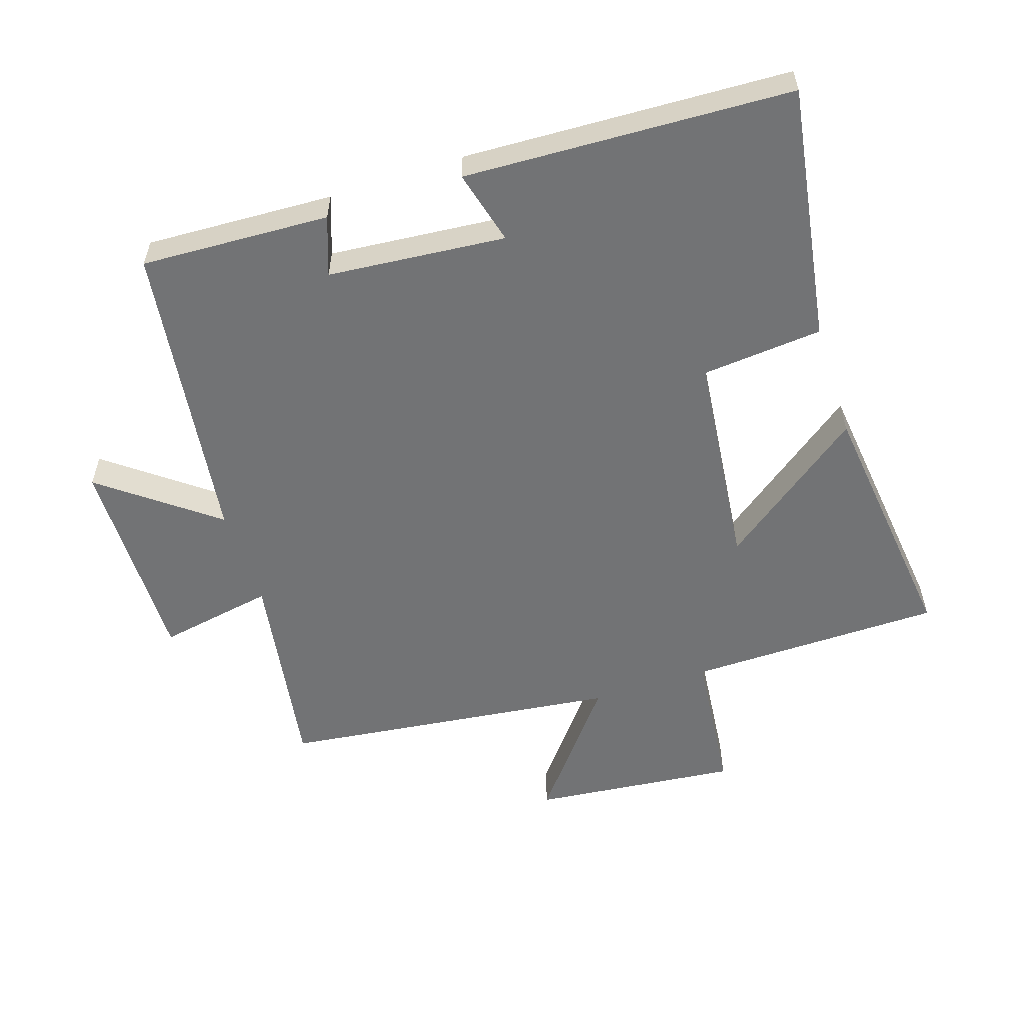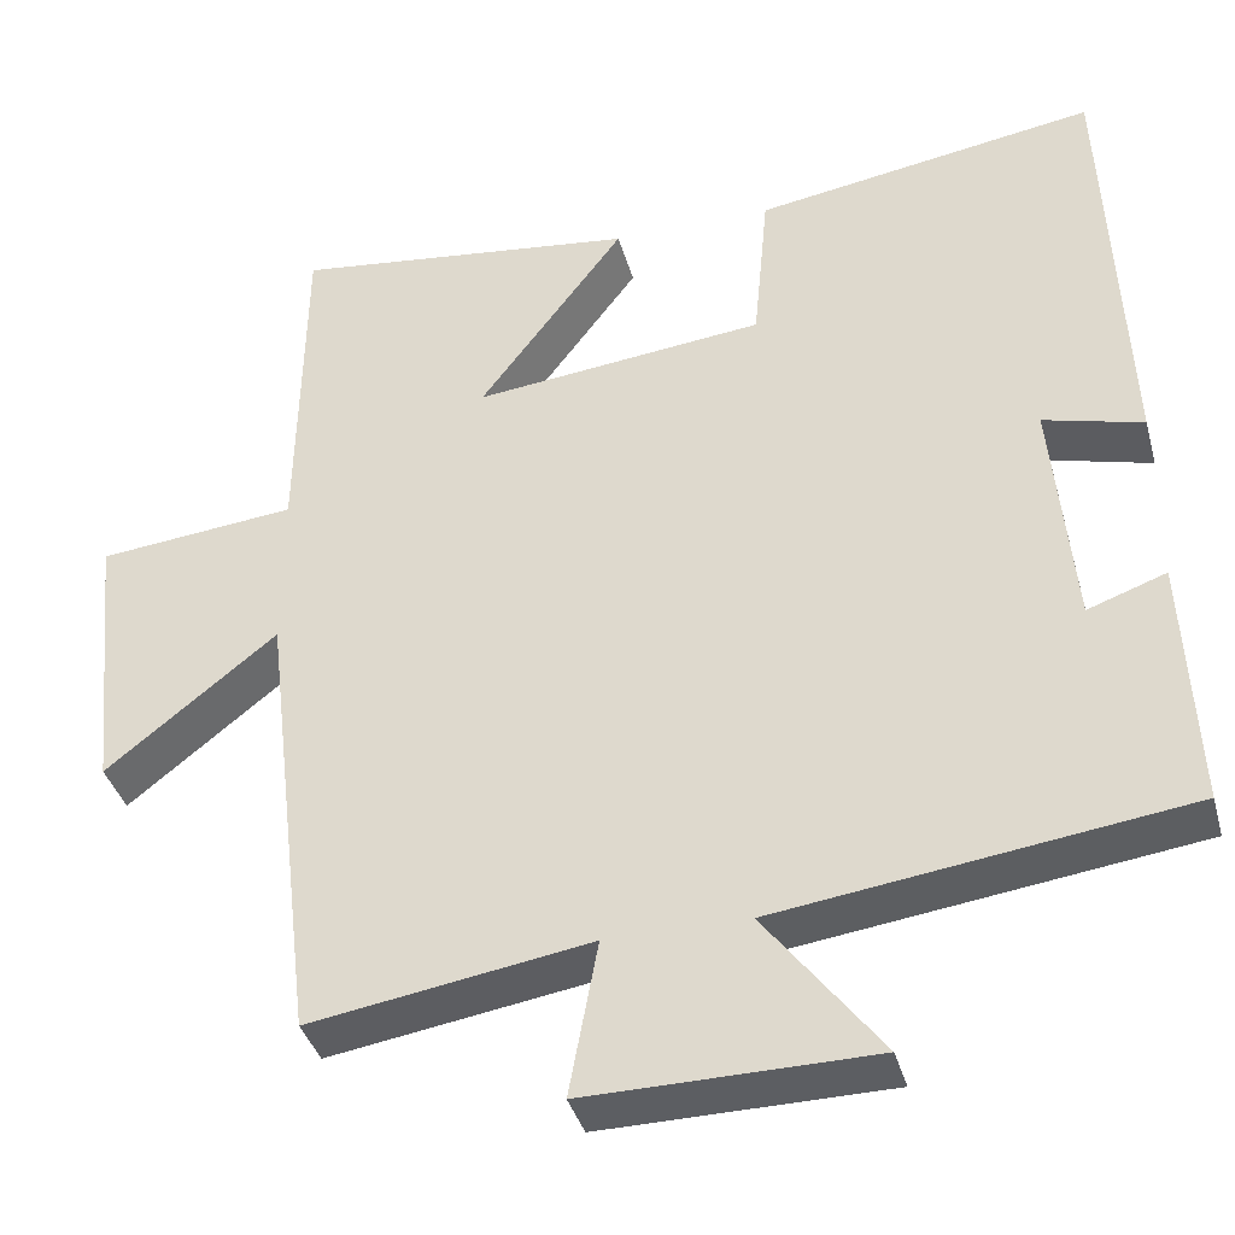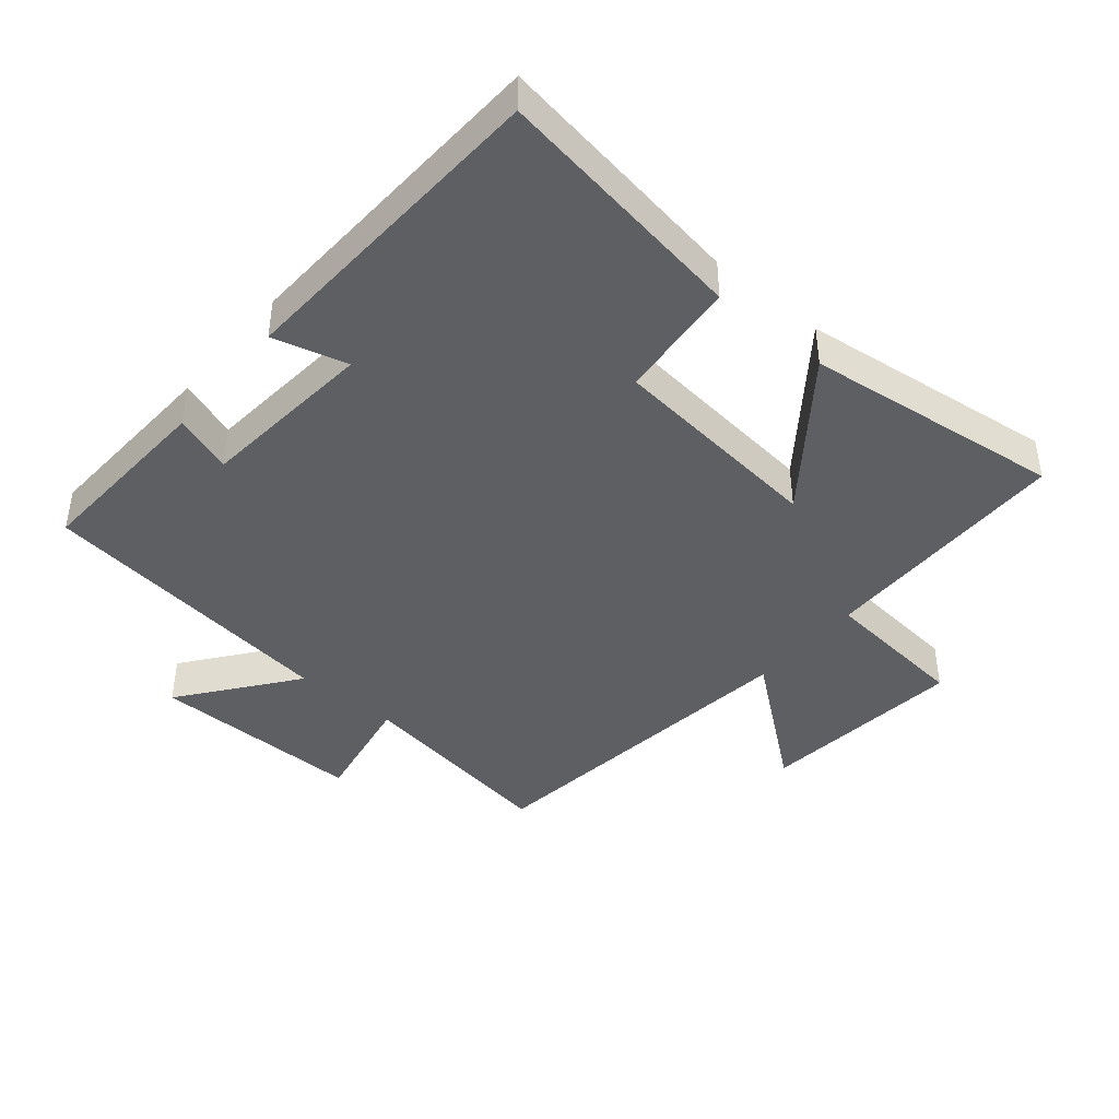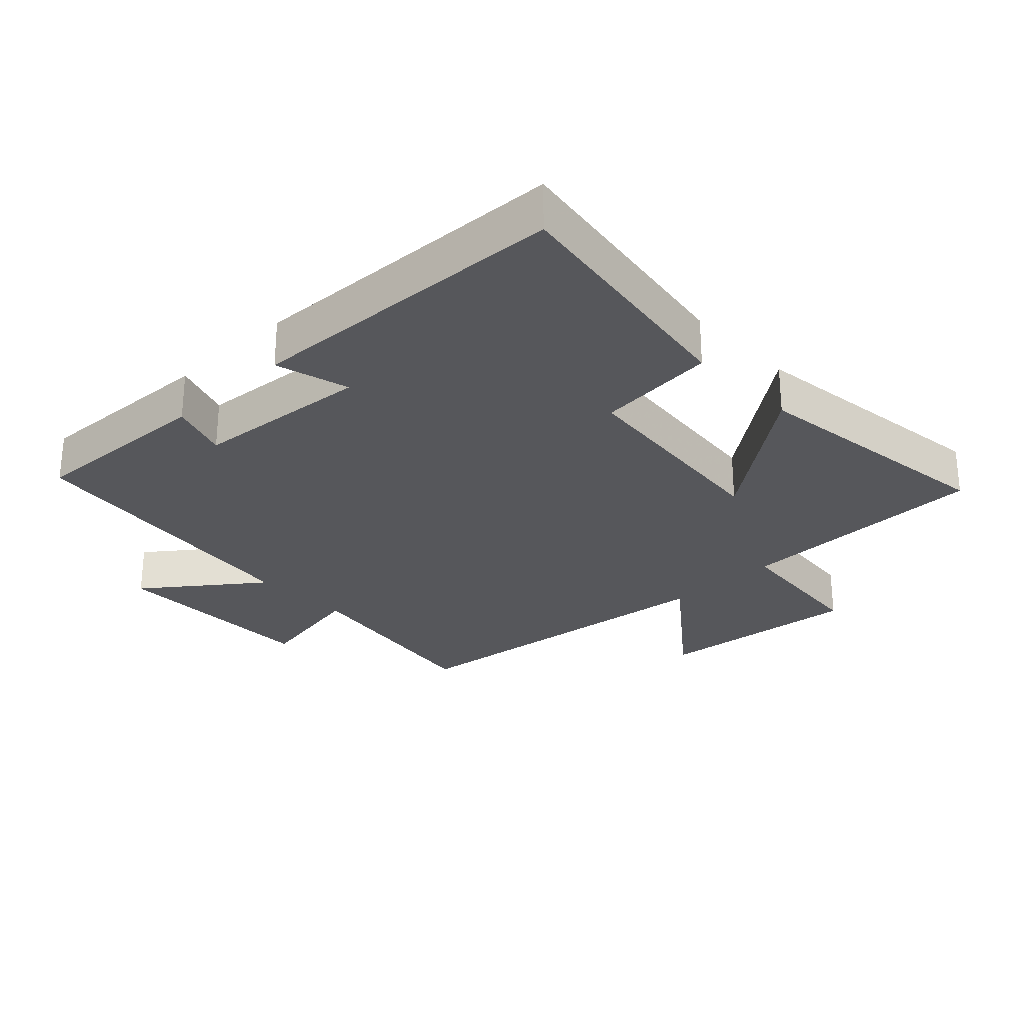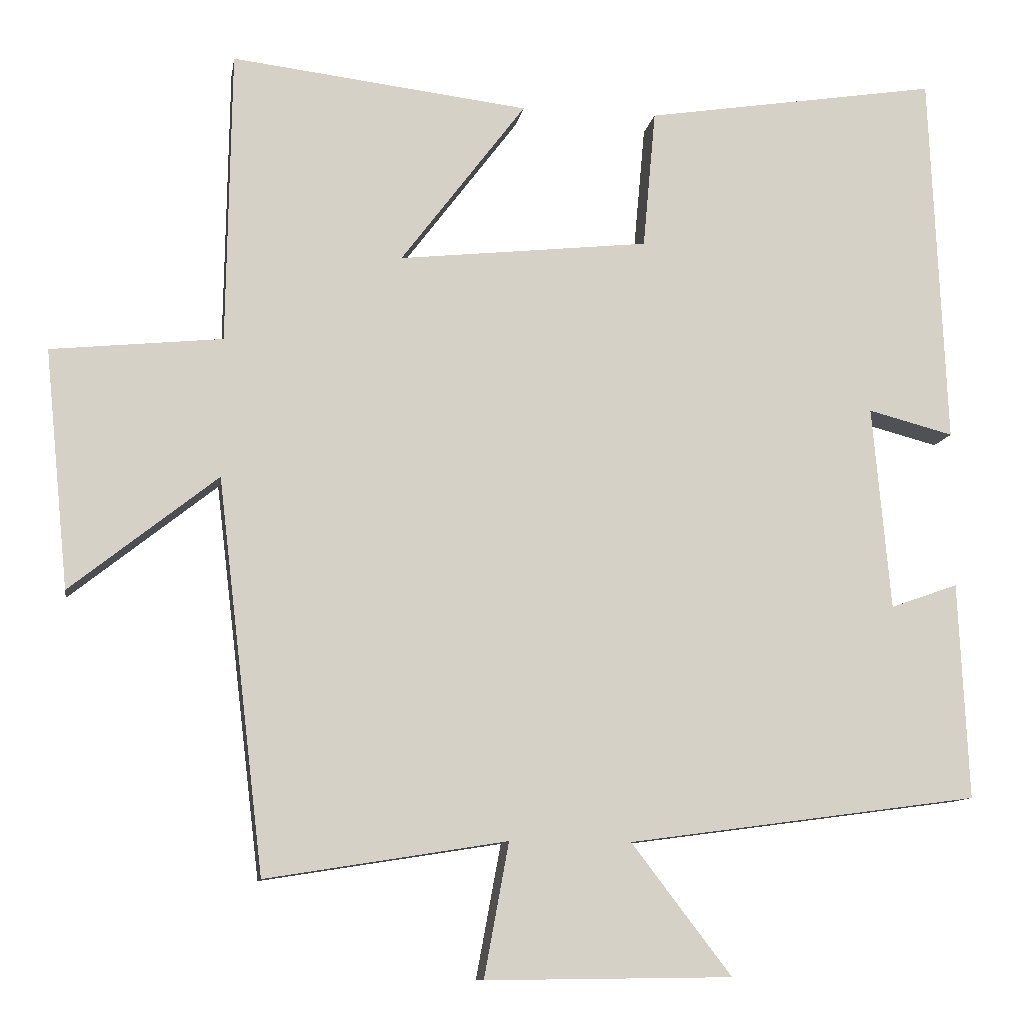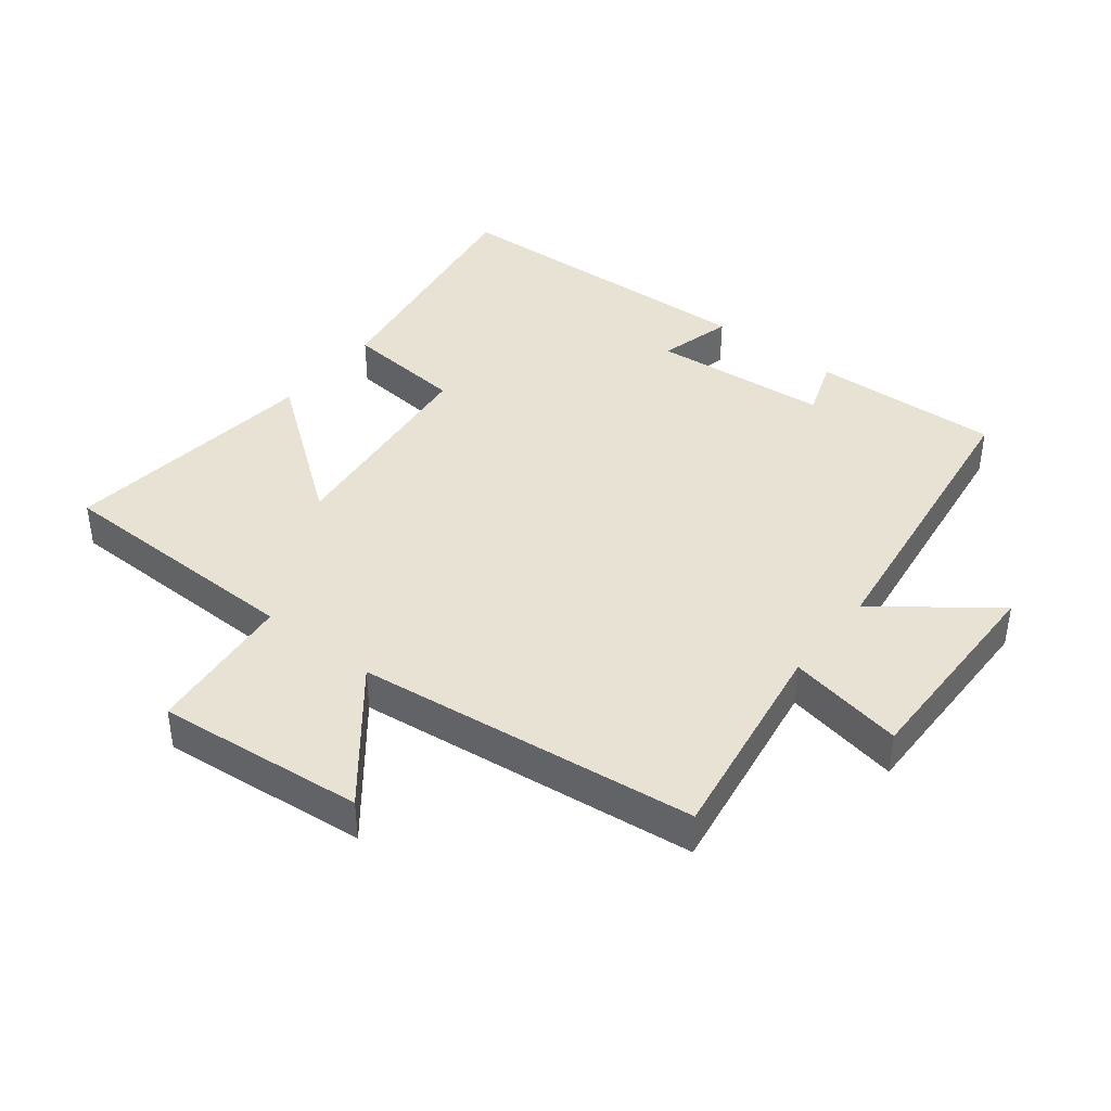
<metadata>
{"format":"obj","ext":"obj","renderer":"f3d","projection":"perspective","resolution":1024,"background":"white","views":[{"elev":-55.9,"azim":-72.0,"up":"+Y"},{"elev":-38.0,"azim":-164.9,"up":"+Z"},{"elev":-42.0,"azim":-40.0,"up":"+Y"},{"elev":-27.2,"azim":-46.1,"up":"+Y"},{"elev":-10.5,"azim":170.8,"up":"+Z"},{"elev":40.8,"azim":128.2,"up":"+Y"}]}
</metadata>
<code>
v -0.479 0.07 0.562
v -0.087 0.07 0.5
v -0.07 0.07 0.315
v 0.264 0.07 0.279
v 0.097 0.07 0.5
v 0.494 0.07 0.548
v 0.5 0.07 0.157
v 0.728 0.07 0.134
v 0.696 0.07 -0.184
v 0.5 0.07 -0.029
v 0.438 0.07 -0.551
v 0.117 0.07 -0.5
v 0.15 0.07 -0.678
v -0.178 0.07 -0.674
v -0.045 0.07 -0.5
v -0.513 0.07 -0.437
v -0.5 0.07 -0.148
v -0.41 0.07 -0.18
v -0.386 0.07 0.092
v -0.5 0.07 0.062
v -0.479 0 0.562
v -0.087 0 0.5
v -0.07 0 0.315
v 0.264 0 0.279
v 0.097 0 0.5
v 0.494 0 0.548
v 0.5 0 0.157
v 0.728 0 0.134
v 0.696 0 -0.184
v 0.5 0 -0.029
v 0.438 0 -0.551
v 0.117 0 -0.5
v 0.15 0 -0.678
v -0.178 0 -0.674
v -0.045 0 -0.5
v -0.513 0 -0.437
v -0.5 0 -0.148
v -0.41 0 -0.18
v -0.386 0 0.092
v -0.5 0 0.062
f 1 2 3
f 20 1 3
f 19 20 3
f 18 19 3 4
f 15 16 17 18
f 15 18 4
f 12 13 14 15
f 12 15 4
f 10 11 12 4
f 7 8 9 10
f 6 7 10
f 5 6 10
f 4 5 10
f 23 22 21
f 23 21 40
f 23 40 39
f 24 23 39 38
f 38 37 36 35
f 24 38 35
f 35 34 33 32
f 24 35 32
f 24 32 31 30
f 30 29 28 27
f 30 27 26
f 30 26 25
f 30 25 24
f 1 21 22 2
f 2 22 23 3
f 3 23 24 4
f 4 24 25 5
f 5 25 26 6
f 6 26 27 7
f 7 27 28 8
f 8 28 29 9
f 9 29 30 10
f 10 30 31 11
f 11 31 32 12
f 12 32 33 13
f 13 33 34 14
f 14 34 35 15
f 15 35 36 16
f 16 36 37 17
f 17 37 38 18
f 18 38 39 19
f 19 39 40 20
f 20 40 21 1

</code>
